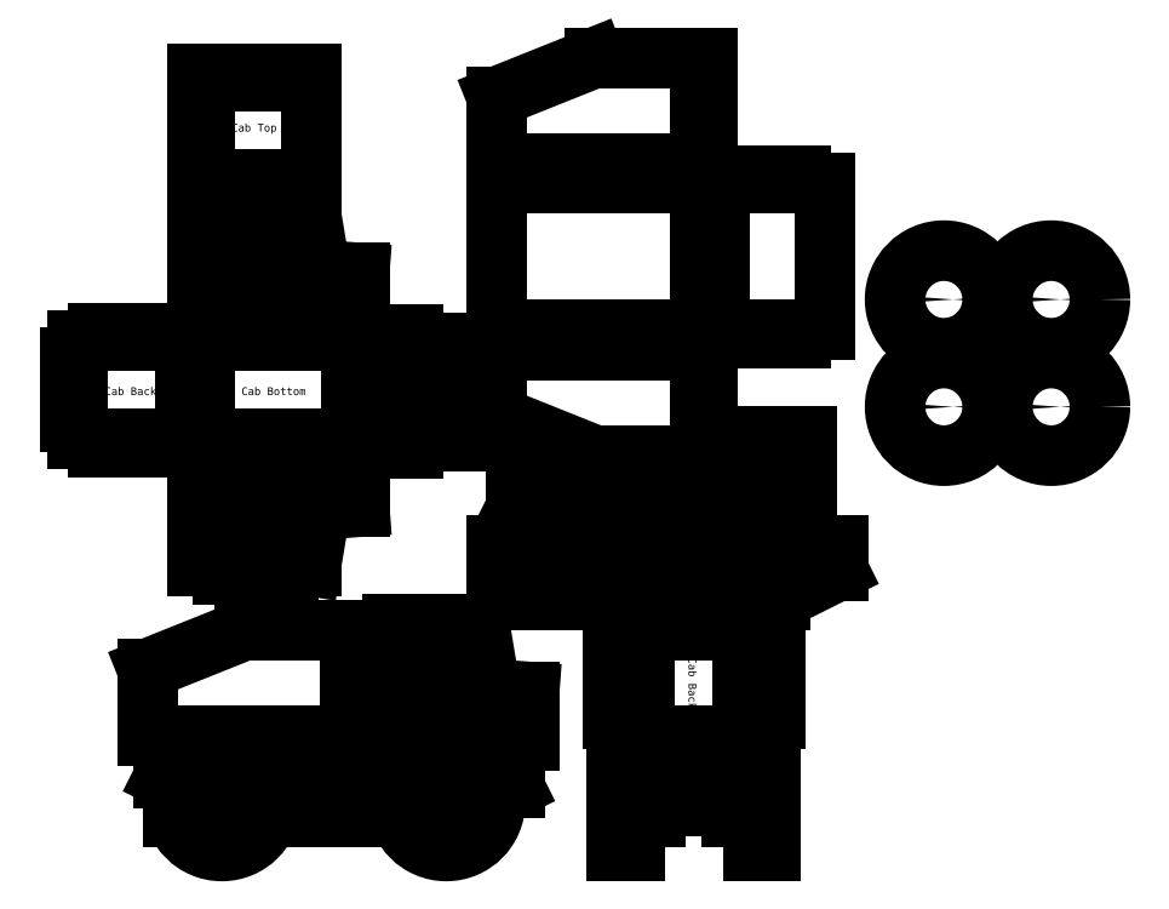
<metadata>
{"format":"dxf","ext":"dxf","renderer":"ezdxf+matplotlib","layout":"modelspace","background":"white","min_lineweight":24,"dpi":150}
</metadata>
<code>
0
SECTION
2
ENTITIES
0
INSERT
8
0
2
cab_top
10
251.2
20
15.07
30
0
0
INSERT
8
0
2
cab_side
10
134.4
20
-122.2
30
0
0
INSERT
8
0
2
cab_back
10
12.2
20
-242.6
30
0
0
INSERT
8
0
2
cab_bottom
10
134.4
20
-250.8
30
0
0
INSERT
8
0
2
cab_grille
10
364.2
20
-244.3
30
0
0
INSERT
8
0
2
cab_hood
10
406.5
20
-244.8
30
0
0
INSERT
8
0
2
cab_side
10
134.4
20
-263
30
0
41
1
42
-1
43
1
50
360
0
INSERT
8
0
2
bucket_side
10
658.2
20
39.32
30
0
0
INSERT
8
0
2
bucket_front
10
778.6
20
-131.1
30
0
0
INSERT
8
0
2
bucket_bottom
10
441.8
20
-139.3
30
0
0
INSERT
8
0
2
bucket_side
10
658.2
20
-151.5
30
0
41
1
42
-1
43
1
50
360
0
INSERT
8
0
2
bucket_lift
10
661.8
20
-332.5
30
0
0
INSERT
8
0
2
chassis
10
741.8
20
-407.5
30
0
0
INSERT
8
0
2
cab_back
10
593.7
20
-439
30
0
50
-90
0
INSERT
8
0
2
bucket_front
10
718.7
20
-439
30
0
50
90
0
LINE
8
0
10
625.7
20
-610.4
30
0
11
661.7
21
-610.4
31
0
0
LINE
8
0
10
661.7
20
-610.4
30
0
11
661.7
21
-555.4
31
0
0
LINE
8
0
10
661.7
20
-555.4
30
0
11
625.7
21
-555.4
31
0
0
LINE
8
0
10
625.7
20
-555.4
30
0
11
625.7
21
-610.4
31
0
0
LINE
8
0
10
586.8
20
-630.3
30
0
11
604.8
21
-630.3
31
0
0
LINE
8
0
10
604.8
20
-630.3
30
0
11
604.8
21
-575.3
31
0
0
LINE
8
0
10
604.8
20
-575.3
30
0
11
586.8
21
-575.3
31
0
0
LINE
8
0
10
586.8
20
-575.3
30
0
11
586.8
21
-630.3
31
0
0
LINE
8
0
10
682.7
20
-630.3
30
0
11
682.7
21
-575.3
31
0
0
LINE
8
0
10
682.7
20
-575.3
30
0
11
700.7
21
-575.3
31
0
0
LINE
8
0
10
700.7
20
-575.3
30
0
11
700.7
21
-630.3
31
0
0
LINE
8
0
10
700.7
20
-630.3
30
0
11
682.7
21
-630.3
31
0
0
LINE
8
0
10
564.7
20
-665.2
30
0
11
582.7
21
-665.2
31
0
0
LINE
8
0
10
582.7
20
-665.2
30
0
11
582.7
21
-565.2
31
0
0
LINE
8
0
10
582.7
20
-565.2
30
0
11
564.7
21
-565.2
31
0
0
LINE
8
0
10
564.7
20
-565.2
30
0
11
564.7
21
-665.2
31
0
0
LINE
8
0
10
722.7
20
-665.2
30
0
11
704.7
21
-665.2
31
0
0
LINE
8
0
10
704.7
20
-665.2
30
0
11
704.7
21
-565.2
31
0
0
LINE
8
0
10
704.7
20
-565.2
30
0
11
722.7
21
-565.2
31
0
0
LINE
8
0
10
722.7
20
-565.2
30
0
11
722.7
21
-665.2
31
0
0
LINE
8
0
10
564.7
20
-612
30
0
11
722.7
21
-612
31
0
0
LINE
8
0
10
564.7
20
-618.4
30
0
11
722.7
21
-618.4
31
0
0
INSERT
8
0
2
chassis_cross
10
604.8
20
-597.2
30
0
0
INSERT
8
0
2
chassis_cross
10
681.1
20
-330
30
0
0
INSERT
8
0
2
chassis_cross
10
681.1
20
-280
30
0
0
INSERT
8
0
2
wheel
10
900
20
-100
30
0
0
INSERT
8
0
2
wheel
10
1010
20
-100
30
0
0
INSERT
8
0
2
wheel
10
1010
20
-210
30
0
0
INSERT
8
0
2
wheel
10
900
20
-210
30
0
0
INSERT
8
0
2
cab_side
10
308.6
20
-551.5
30
0
0
LINE
8
0
10
296.8
20
-612
30
0
11
256.8
21
-612
31
0
0
LINE
8
0
10
256.8
20
-612
30
0
11
256.8
21
-630
31
0
0
INSERT
8
0
2
wheel
10
390
20
-615
30
0
0
INSERT
8
0
2
wheel
10
160
20
-615
30
0
0
LINE
8
0
10
429.6
20
-599.6
30
0
11
447.6
21
-599.6
31
0
0
LINE
8
0
10
447.6
20
-599.6
30
0
11
447.6
21
-559.6
31
0
0
LINE
8
0
10
447.6
20
-559.6
30
0
11
429.6
21
-559.6
31
0
0
LINE
8
0
10
429.6
20
-559.6
30
0
11
429.6
21
-599.6
31
0
0
LINE
8
0
10
310.1
20
-599.6
30
0
11
328.1
21
-599.6
31
0
0
LINE
8
0
10
328.1
20
-599.6
30
0
11
328.1
21
-559.6
31
0
0
LINE
8
0
10
328.1
20
-559.6
30
0
11
310.1
21
-559.6
31
0
0
LINE
8
0
10
310.1
20
-559.6
30
0
11
310.1
21
-599.6
31
0
0
LINE
8
0
10
171.8
20
-630
30
0
11
211.8
21
-630
31
0
0
INSERT
8
0
2
bucket_side
10
300
20
-546.8
30
0
0
LINE
8
0
10
211.8
20
-630
30
0
11
211.8
21
-612
31
0
0
INSERT
8
0
2
bucket_lift
10
300
20
-610
30
0
0
LINE
8
0
10
211.8
20
-612
30
0
11
171.8
21
-612
31
0
0
LINE
8
0
10
171.8
20
-612
30
0
11
171.8
21
-630
31
0
0
LINE
8
0
10
256.8
20
-630
30
0
11
296.8
21
-630
31
0
0
INSERT
8
0
2
chassis
10
410
20
-630
30
0
0
LINE
8
0
10
296.8
20
-630
30
0
11
296.8
21
-612
31
0
0
LINE
8
0
10
148.7
20
-630
30
0
11
148.7
21
-612
31
0
0
LINE
8
0
10
119.3
20
-630
30
0
11
119.3
21
-624.4
31
0
0
LINE
8
0
10
119.3
20
-624.4
30
0
11
138.1
21
-612
31
0
0
LINE
8
0
10
148.7
20
-630
30
0
11
119.3
21
-630
31
0
0
DIMENSION
8
0
10
111.3
20
-629.6
30
0
11
139.2
21
-622.6
31
0
70
2
71
8
72
2
41
1
42
0
1

3
Standard
13
148.7
23
-630
33
0
14
148.7
24
-605
34
0
15
148.7
25
-605
35
0
16
139.3
26
-624.7
36
0
0
LINE
8
0
10
148.7
20
-612
30
0
11
138
21
-612
31
0
0
DIMENSION
8
0
10
148.7
20
-630
30
0
11
131.2
21
-623.9
31
0
70
2
71
8
72
2
41
1
42
0
1

3
Standard
13
129.4
23
-617.7
33
0
14
110.8
24
-630
34
0
15
119.3
25
-630
35
0
16
130
26
-627
36
0
0
ENDSEC
0
EOF

</code>
